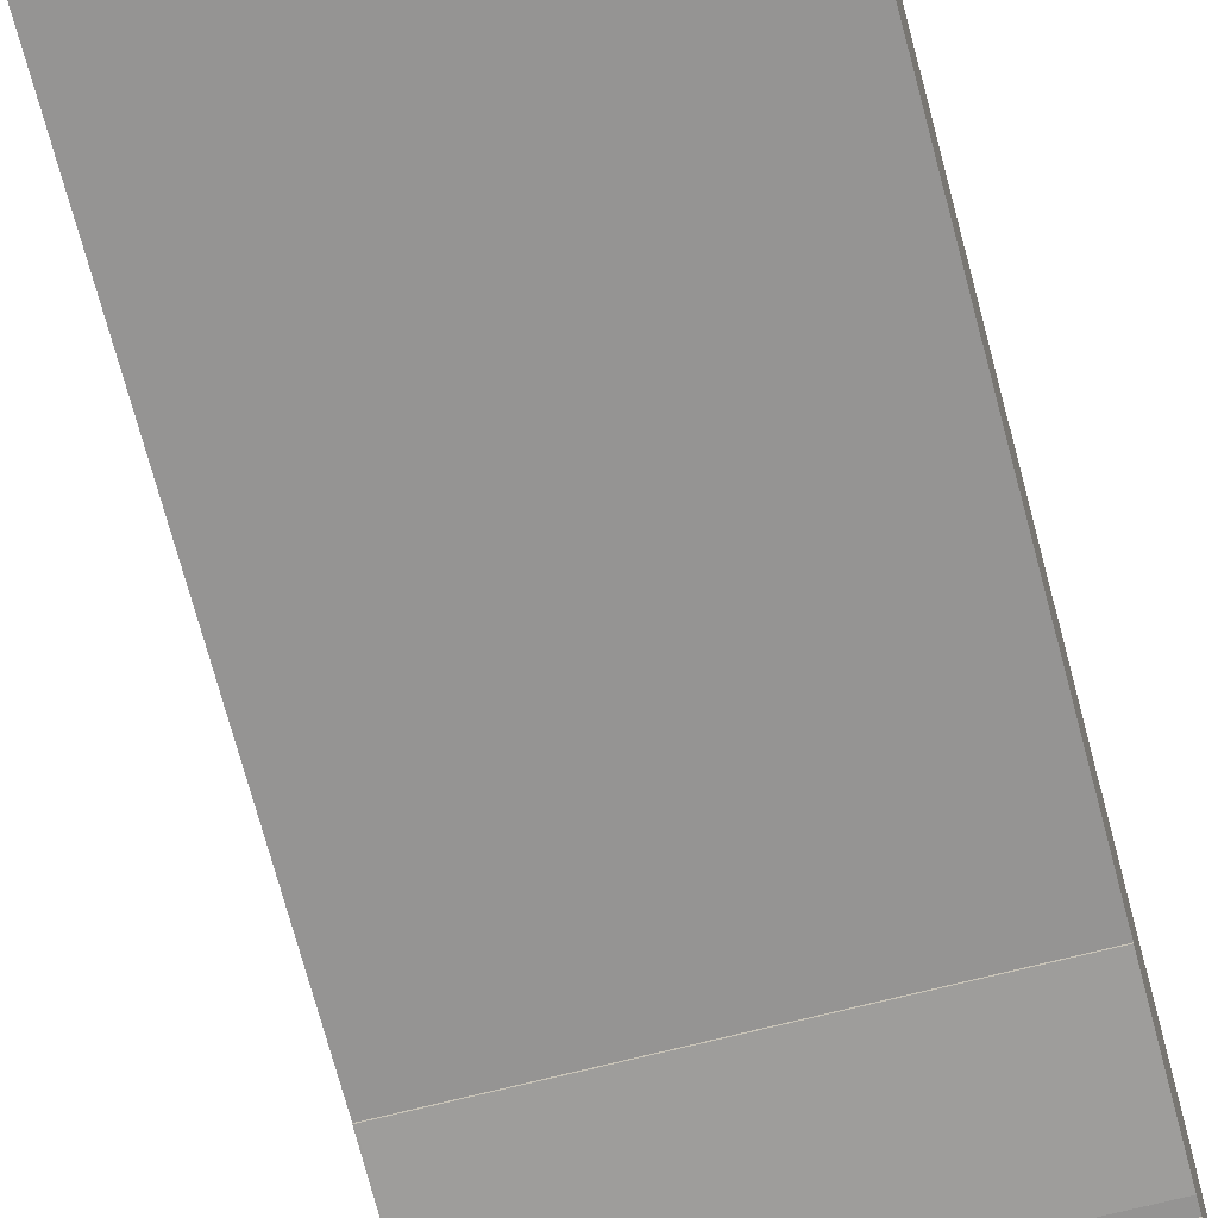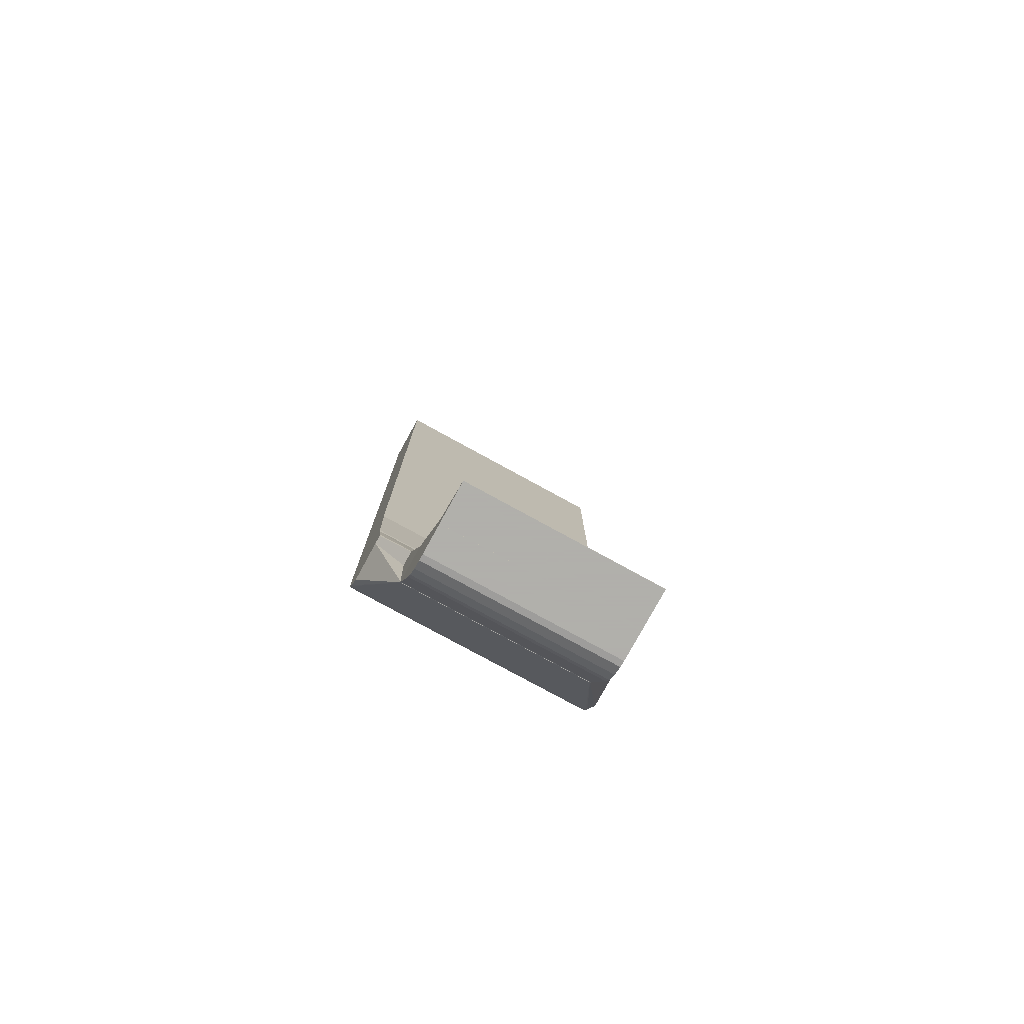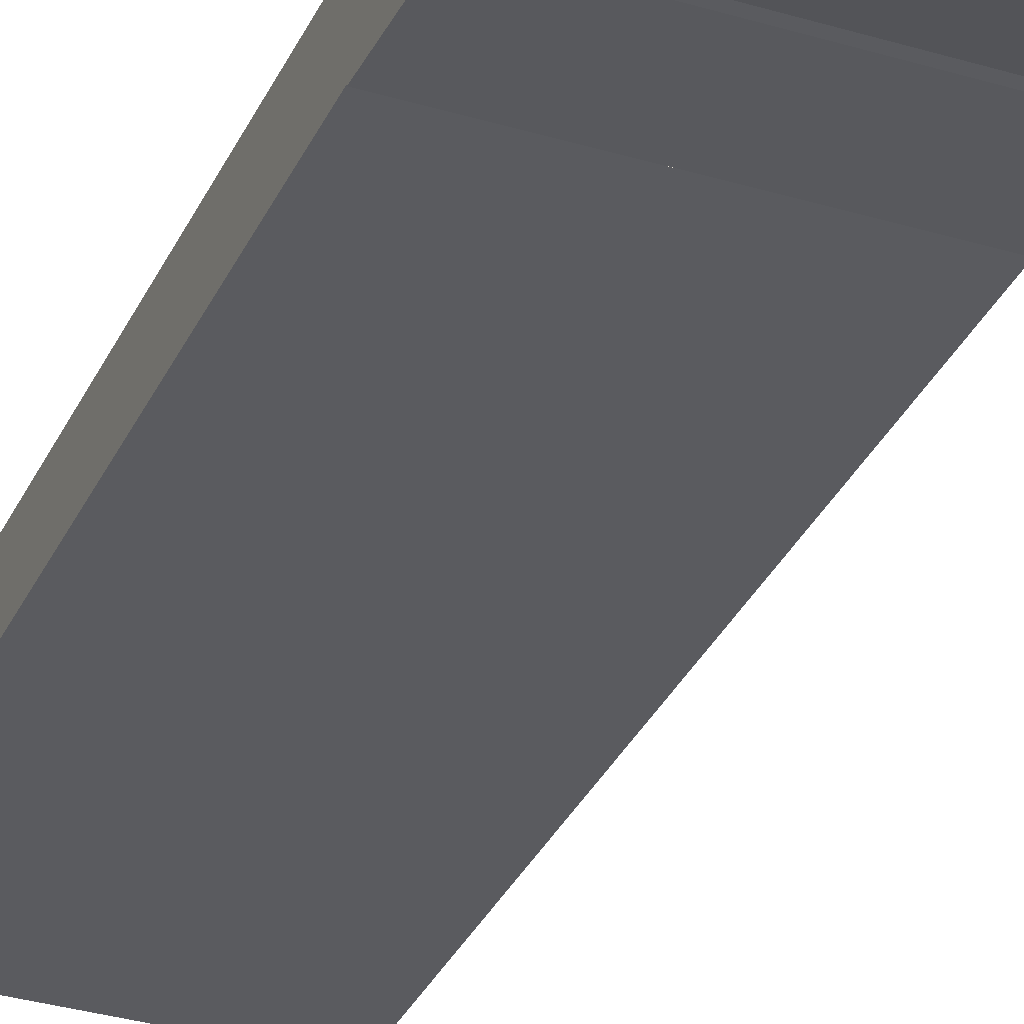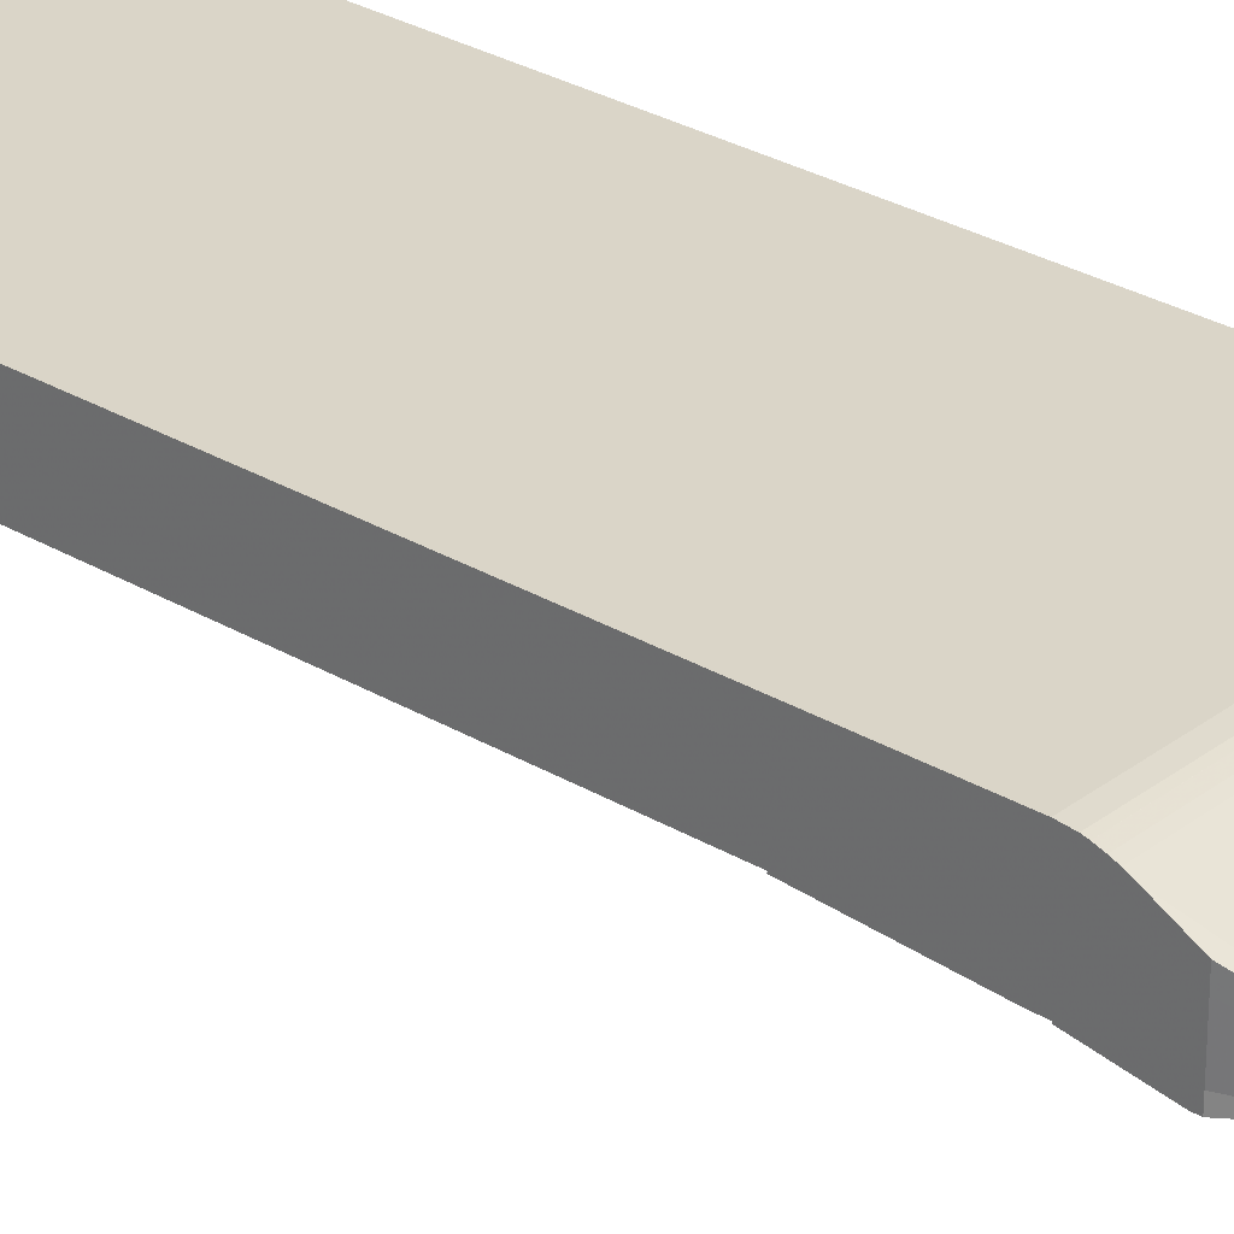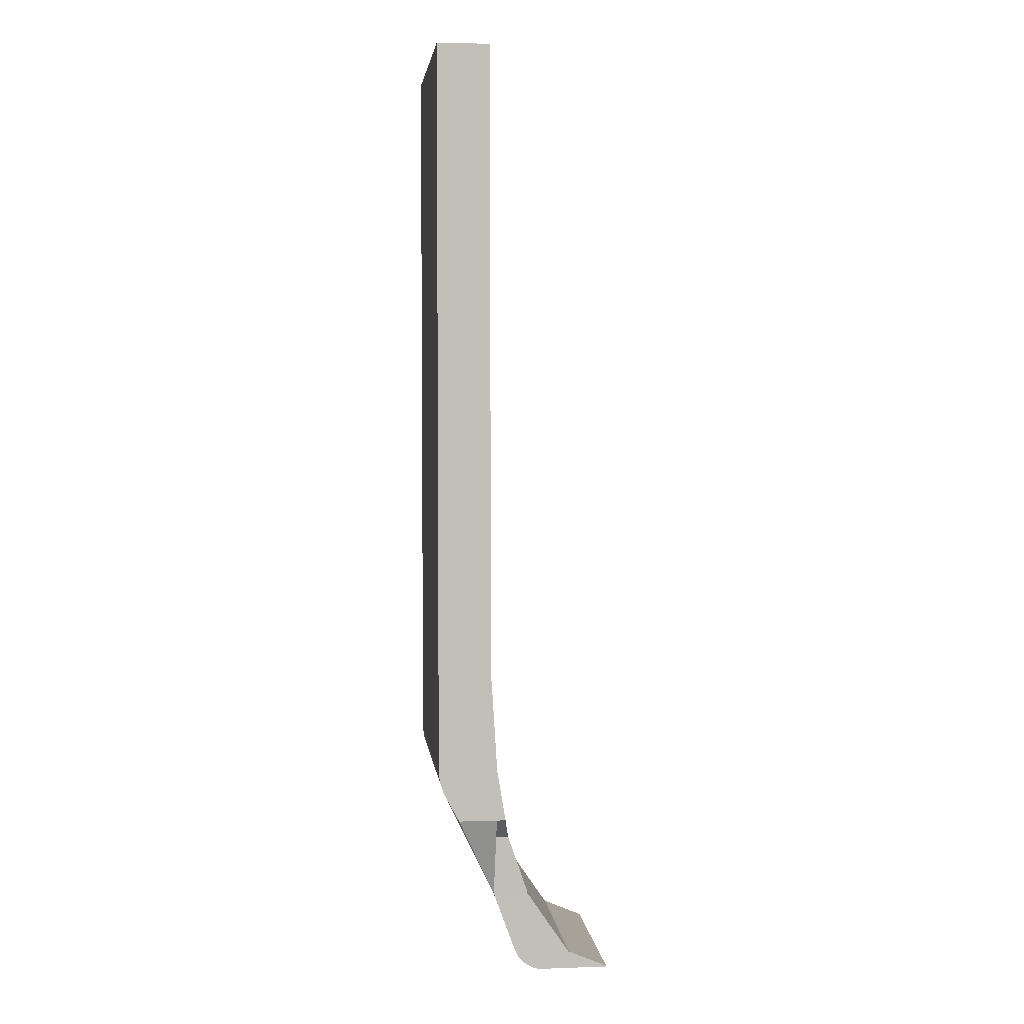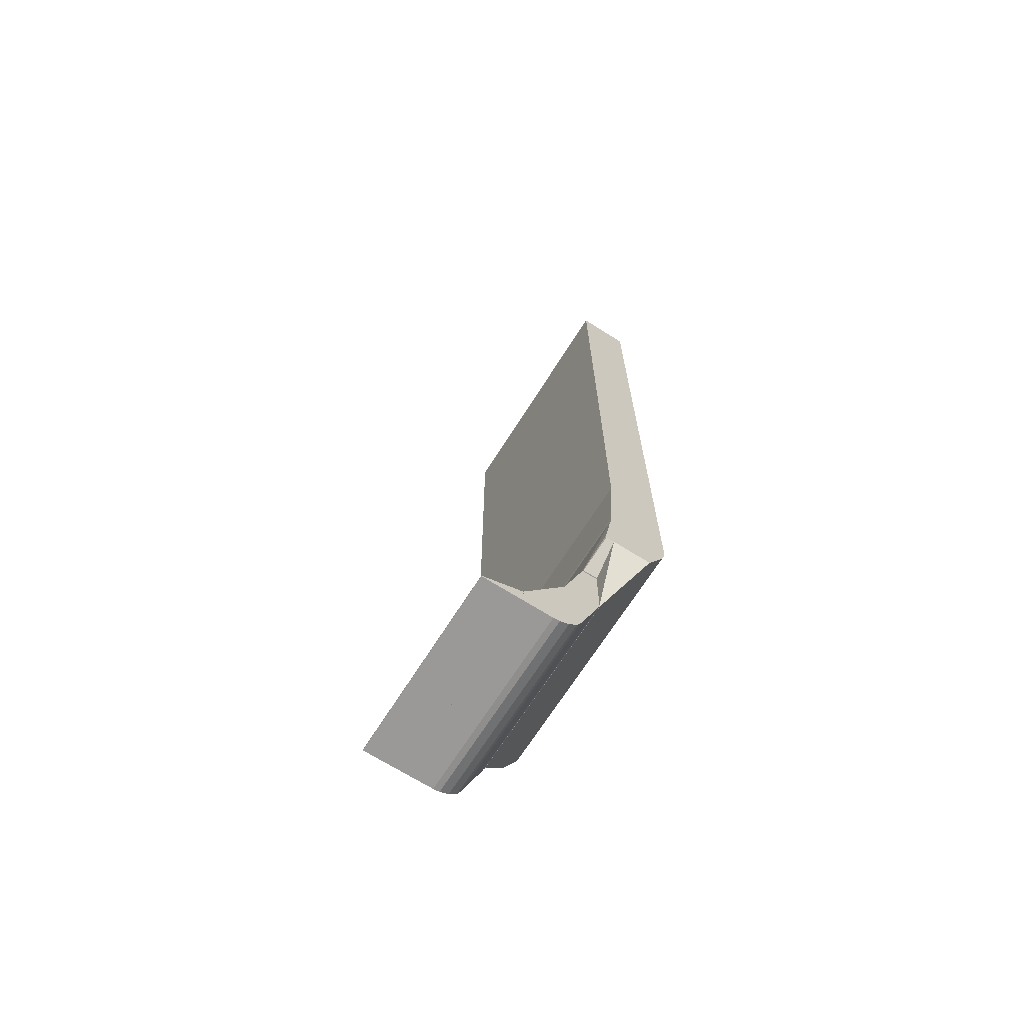
<metadata>
{"format":"obj","ext":"obj","renderer":"f3d","projection":"perspective","resolution":1024,"background":"white","views":[{"elev":-67.2,"azim":14.5,"up":"+Y"},{"elev":-78.4,"azim":-28.7,"up":"+Z"},{"elev":-33.4,"azim":157.7,"up":"+Y"},{"elev":29.1,"azim":131.5,"up":"+Y"},{"elev":3.8,"azim":-96.5,"up":"+Z"},{"elev":-68.9,"azim":57.7,"up":"+Z"}]}
</metadata>
<code>
o convex_0
v 0.009754 0.02508 0.02089
v -0.009014 0.01937 0.008001
v -0.01204 0.01937 0.01596
v 0.012 0.01989 0.0298
v -0.01204 0.02508 0.0298
v 0.009062 0.01937 0.008001
v -0.01204 0.01989 0.0298
v -0.01204 0.02474 0.01916
v 0.012 0.02508 0.0298
v 0.012 0.02457 0.01873
v 0.012 0.01937 0.02141
v 0.012 0.01937 0.01596
v -0.01204 0.01937 0.02141
v -0.01204 0.02508 0.02089
v -0.009014 0.01955 0.008176
v -0.01204 0.02309 0.01596
v 0.012 0.0231 0.01596
v 0.012 0.025 0.02003
v 0.009062 0.01955 0.008176
v -0.01204 0.02457 0.01873
v -0.01204 0.025 0.02003
v 0.012 0.02508 0.02089
v 0.01192 0.02491 0.01968
v -0.009014 0.01946 0.008001
v 0.01192 0.02457 0.01873
v -0.01196 0.01989 0.0298
v 0.009062 0.01946 0.008001
v 0.012 0.02474 0.01916
v -0.01204 0.02491 0.01968
v 0.01192 0.02508 0.0298
v -0.01204 0.02431 0.01821
v 0.012 0.02431 0.01821
v 0.012 0.02206 0.01596
v -0.009275 0.02491 0.01968
v 0.01123 0.02457 0.01873
v -0.009275 0.025 0.02002
v -0.009275 0.02508 0.02089
v 0.012 0.02439 0.01838
v 0.012 0.02491 0.01968
v 0.01123 0.01937 0.02141
v 0.012 0.02197 0.0298
v -0.01204 0.02448 0.01855
v -0.01204 0.02405 0.0298
v 0.01192 0.025 0.02003
f 36 37 44
f 3 2 6
f 5 3 7
f 3 5 8
f 1 5 9
f 9 4 10
f 3 6 11
f 10 4 11
f 10 11 12
f 11 6 12
f 7 3 13
f 3 11 13
f 5 1 14
f 8 5 14
f 2 3 16
f 3 8 16
f 10 12 17
f 9 10 18
f 16 8 20
f 8 14 21
f 1 9 22
f 18 1 22
f 9 18 22
f 6 2 24
f 2 16 24
f 15 19 24
f 20 15 24
f 19 15 25
f 10 19 25
f 4 5 26
f 11 4 26
f 7 13 26
f 12 6 27
f 19 10 27
f 6 24 27
f 24 19 27
f 18 10 28
f 8 23 28
f 10 25 28
f 25 8 28
f 8 21 29
f 5 4 30
f 9 5 30
f 16 20 31
f 24 16 31
f 10 17 32
f 17 27 32
f 17 12 33
f 12 27 33
f 27 17 33
f 23 8 34
f 8 29 34
f 29 21 34
f 20 8 35
f 15 20 35
f 25 15 35
f 8 25 35
f 21 14 36
f 18 34 36
f 34 21 36
f 14 1 37
f 1 18 37
f 36 14 37
f 27 10 38
f 10 32 38
f 32 27 38
f 18 28 39
f 28 23 39
f 34 18 39
f 23 34 39
f 13 11 40
f 11 26 40
f 26 13 40
f 4 9 41
f 30 4 41
f 9 30 41
f 20 24 42
f 31 20 42
f 24 31 42
f 5 7 43
f 26 5 43
f 7 26 43
f 18 36 44
f 37 18 44
o convex_1
v -0.01204 0.025 0.0298
v 0.012 0.02508 0.09104
v 0.01192 0.02508 0.09104
v -0.01204 0.01998 0.09104
v 0.012 0.01998 0.0298
v 0.012 0.02508 0.0298
v -0.01204 0.02508 0.09104
v 0.012 0.01998 0.09104
v -0.01204 0.01998 0.0298
v -0.01204 0.02508 0.0298
v 0.01192 0.02508 0.0298
v -0.01204 0.02491 0.09104
v -0.01204 0.025 0.08205
f 45 56 57
f 46 47 48
f 46 49 50
f 47 46 50
f 49 45 50
f 48 47 51
f 46 48 52
f 48 49 52
f 49 46 52
f 48 45 53
f 45 49 53
f 49 48 53
f 50 45 54
f 51 47 54
f 45 51 54
f 47 50 55
f 50 54 55
f 54 47 55
f 45 48 56
f 48 51 56
f 56 51 57
f 51 45 57
o convex_2
v -0.009016 0.007957 -4.3e-05
v 0.009063 0.01185 0.0016
v 0.009063 0.01168 0.0016
v -0.009016 0.01185 0.0016
v 0.009063 0.01185 -4.3e-05
v 0.009063 0.007957 4.3e-05
v -0.009016 0.01185 -4.3e-05
v -0.009016 0.007957 4.3e-05
v 0.009063 0.007957 -4.3e-05
v -0.009016 0.01168 0.0016
v 0.008976 0.01168 0.0016
f 67 63 68
f 60 59 61
f 59 60 62
f 61 59 62
f 62 60 63
f 58 61 64
f 62 58 64
f 61 62 64
f 61 58 65
f 58 63 65
f 58 62 66
f 63 58 66
f 62 63 66
f 60 61 67
f 61 65 67
f 65 63 67
f 63 60 68
f 60 67 68
o convex_3
v 0.009063 0.01704 0.001601
v -0.009016 0.01185 -4.2e-05
v -0.009016 0.01185 0.001688
v -0.009016 0.01929 0.007655
v 0.009063 0.01591 0.007655
v 0.009063 0.01185 -4.2e-05
v -0.009016 0.01609 0.000477
v 0.009063 0.01929 0.007655
v -0.009016 0.01591 0.007655
v 0.009063 0.01185 0.001688
v 0.009063 0.01522 4.4e-05
v -0.009016 0.0173 0.00212
v -0.009016 0.01462 -4.2e-05
v 0.009063 0.01609 0.000477
v -0.009016 0.01687 0.001255
v 0.009063 0.0192 0.007308
v 0.009063 0.0173 0.00212
v 0.009063 0.01462 -4.2e-05
v -0.009016 0.0192 0.007308
v -0.009016 0.01522 4.4e-05
v 0.009063 0.01687 0.001255
v 0.009063 0.01929 0.007568
v -0.009016 0.01929 0.007568
v -0.009016 0.01721 0.001948
v 0.009063 0.01591 0.00039
v -0.009016 0.01591 0.00039
v -0.009016 0.01704 0.001601
v 0.009063 0.01721 0.001948
v -0.009016 0.01643 0.000823
v 0.009063 0.01643 0.000823
f 82 97 98
f 70 71 72
f 71 70 74
f 69 73 74
f 70 72 75
f 73 69 76
f 72 73 76
f 72 71 77
f 73 72 77
f 71 73 77
f 73 71 78
f 71 74 78
f 74 73 78
f 69 74 79
f 75 72 80
f 74 70 81
f 70 75 81
f 69 79 82
f 75 80 83
f 76 69 84
f 80 84 85
f 84 69 85
f 79 74 86
f 74 81 86
f 81 79 86
f 80 72 87
f 84 80 87
f 81 75 88
f 79 81 88
f 69 82 89
f 83 69 89
f 72 76 90
f 76 84 90
f 84 87 90
f 90 87 91
f 87 72 91
f 72 90 91
f 83 80 92
f 80 85 92
f 75 82 93
f 82 79 93
f 79 88 93
f 93 88 94
f 88 75 94
f 75 93 94
f 69 83 95
f 92 69 95
f 83 92 95
f 85 69 96
f 69 92 96
f 92 85 96
f 82 75 97
f 75 83 97
f 83 89 97
f 97 89 98
f 89 82 98
o convex_4
v 0.009063 0.01937 0.01354
v -0.009015 0.016 0.007655
v -0.009015 0.016 0.007916
v -0.009102 0.01937 0.0131
v 0.009063 0.01937 0.007743
v 0.009063 0.016 0.007655
v -0.009015 0.01929 0.007655
v -0.009102 0.0179 0.01345
v 0.009063 0.0179 0.01345
v -0.009102 0.01937 0.01354
v 0.009063 0.016 0.007916
v -0.009015 0.01937 0.007743
v 0.009063 0.01929 0.007655
v -0.009102 0.01799 0.01354
v 0.009063 0.01799 0.01354
v -0.009102 0.0179 0.0131
f 106 102 114
f 102 99 103
f 101 100 104
f 103 99 104
f 100 102 105
f 104 100 105
f 100 101 106
f 104 99 107
f 106 101 107
f 99 102 108
f 102 106 108
f 101 104 109
f 104 107 109
f 107 101 109
f 102 103 110
f 105 102 110
f 103 105 110
f 103 104 111
f 105 103 111
f 104 105 111
f 106 107 112
f 99 108 112
f 108 106 112
f 107 99 113
f 99 112 113
f 112 107 113
f 102 100 114
f 100 106 114
o convex_5
v 0.012 0.01937 0.02063
v -0.0091 0.01799 0.01354
v -0.0091 0.01799 0.0138
v -0.01204 0.01937 0.01596
v 0.009149 0.01937 0.01354
v 0.009149 0.01799 0.01354
v -0.01204 0.01929 0.02063
v -0.0091 0.01937 0.01354
v 0.012 0.01929 0.02063
v 0.012 0.0186 0.01596
v -0.01204 0.0186 0.01596
v 0.012 0.01937 0.01596
v -0.01204 0.01937 0.02063
v 0.009149 0.01799 0.0138
v -0.01204 0.0186 0.01639
v 0.012 0.0186 0.01639
f 128 124 130
f 118 115 119
f 116 119 120
f 117 116 120
f 116 118 122
f 118 119 122
f 119 116 122
f 121 117 123
f 115 121 123
f 120 119 124
f 115 123 124
f 116 117 125
f 118 116 125
f 121 118 125
f 119 115 126
f 115 124 126
f 124 119 126
f 115 118 127
f 118 121 127
f 121 115 127
f 117 120 128
f 123 117 128
f 120 124 128
f 117 121 129
f 125 117 129
f 121 125 129
f 124 123 130
f 123 128 130

</code>
